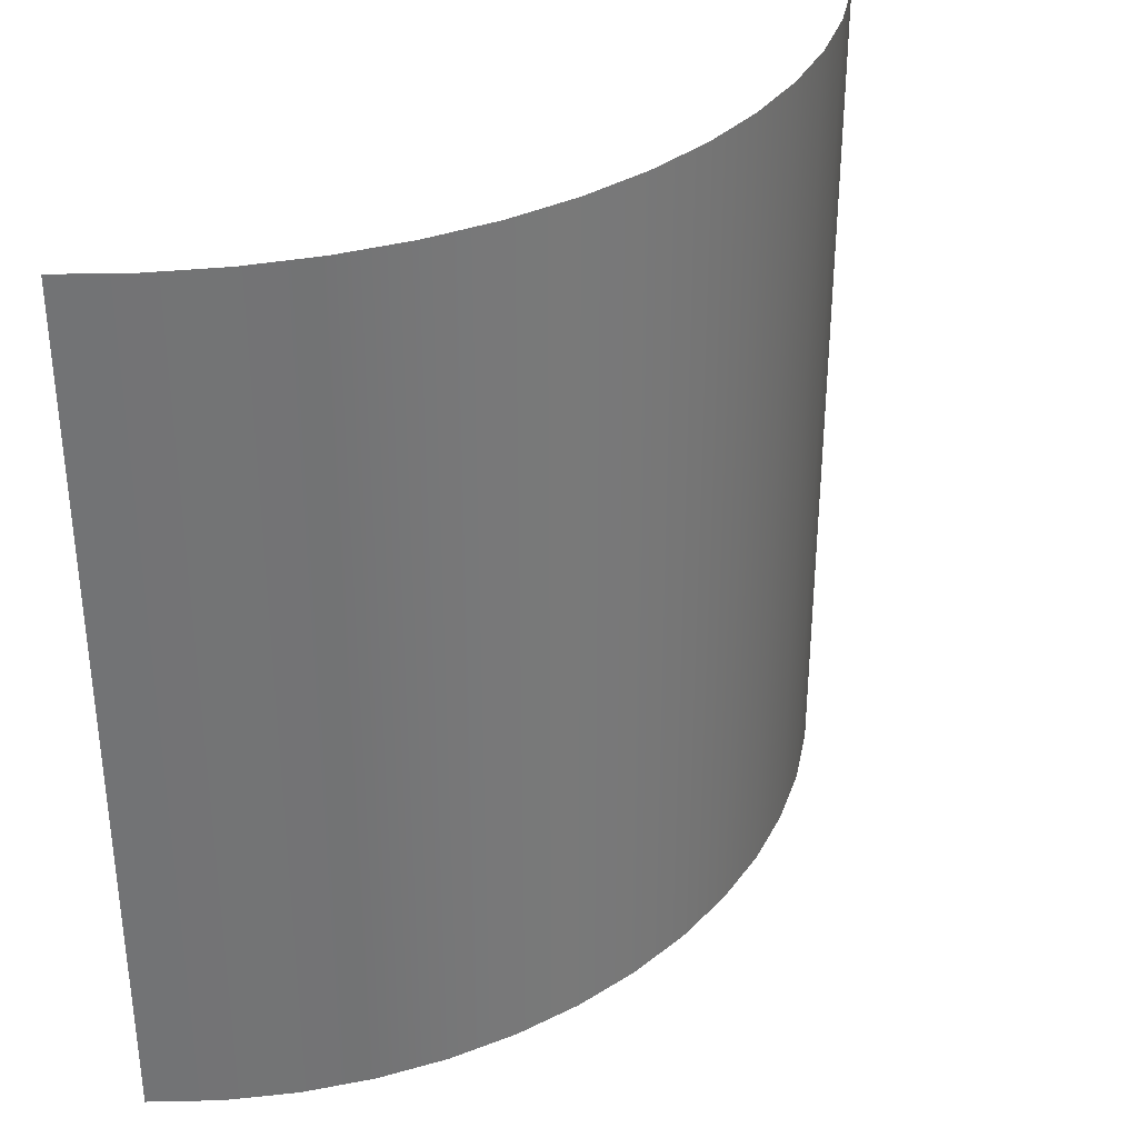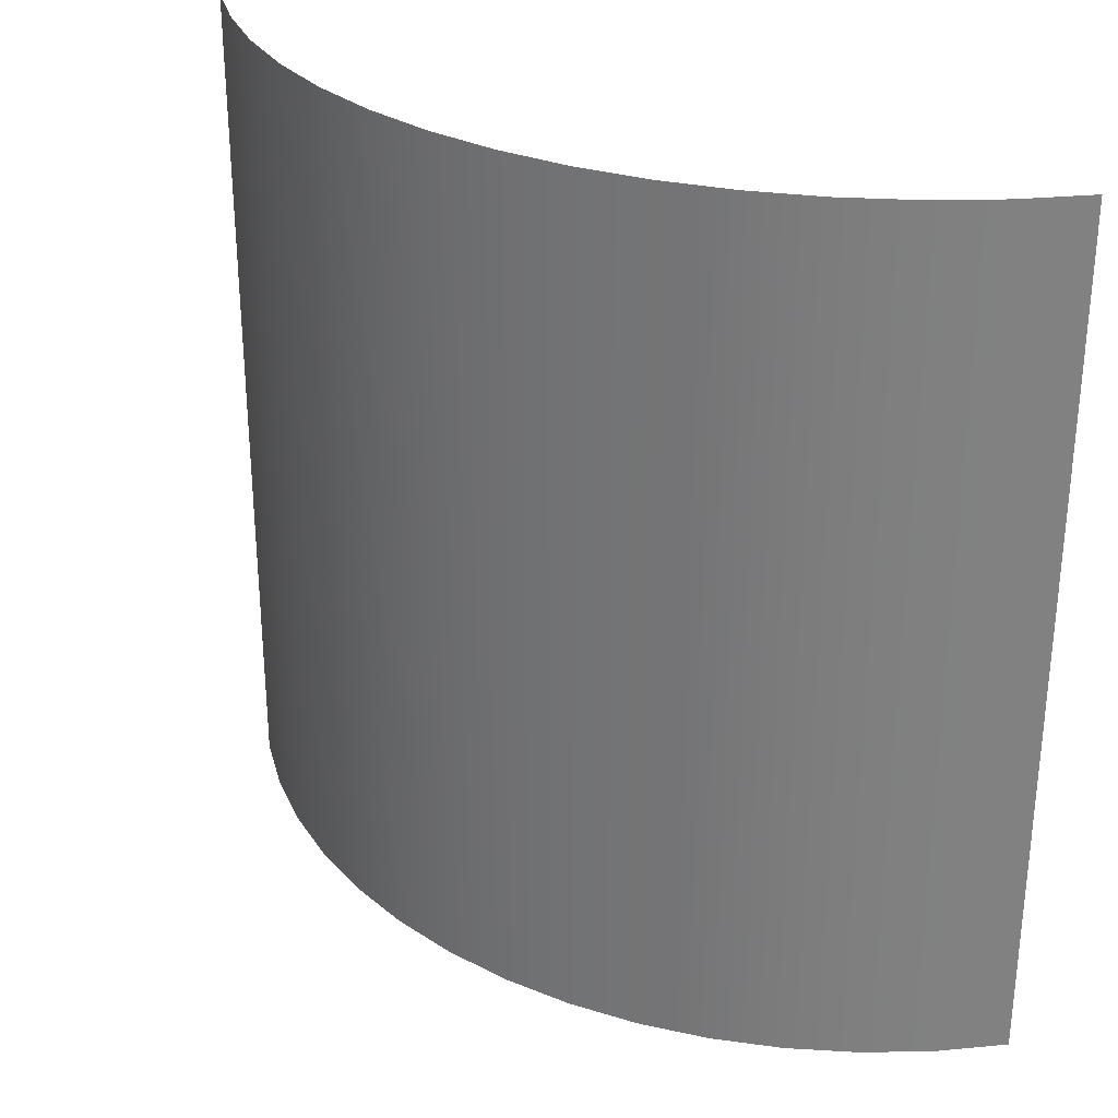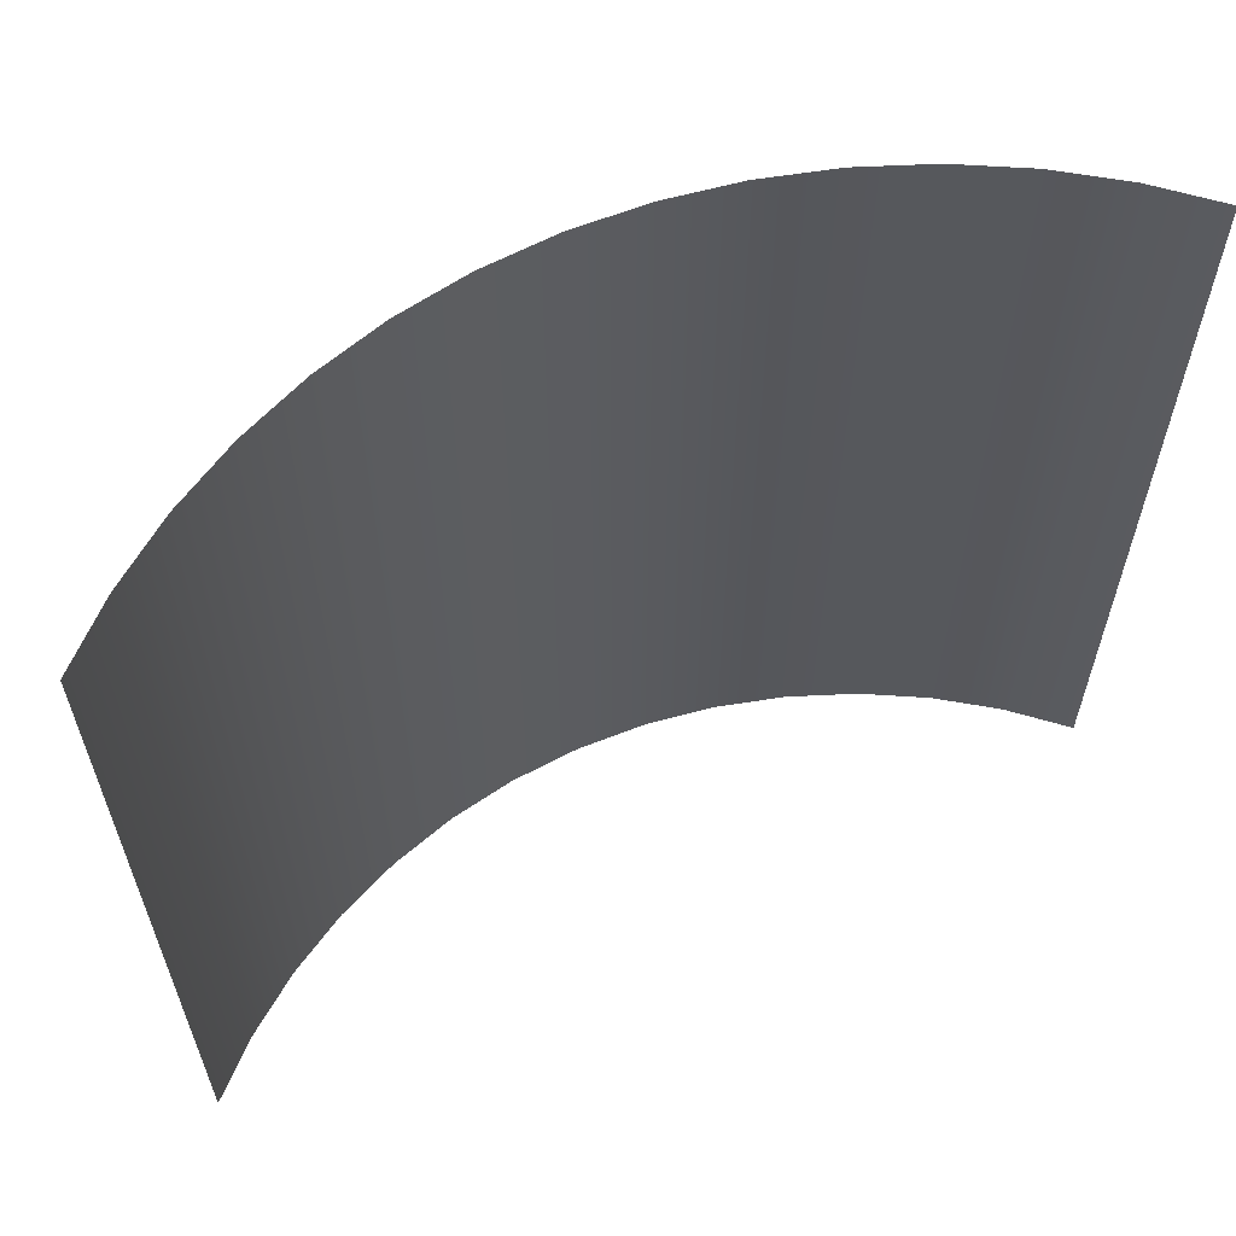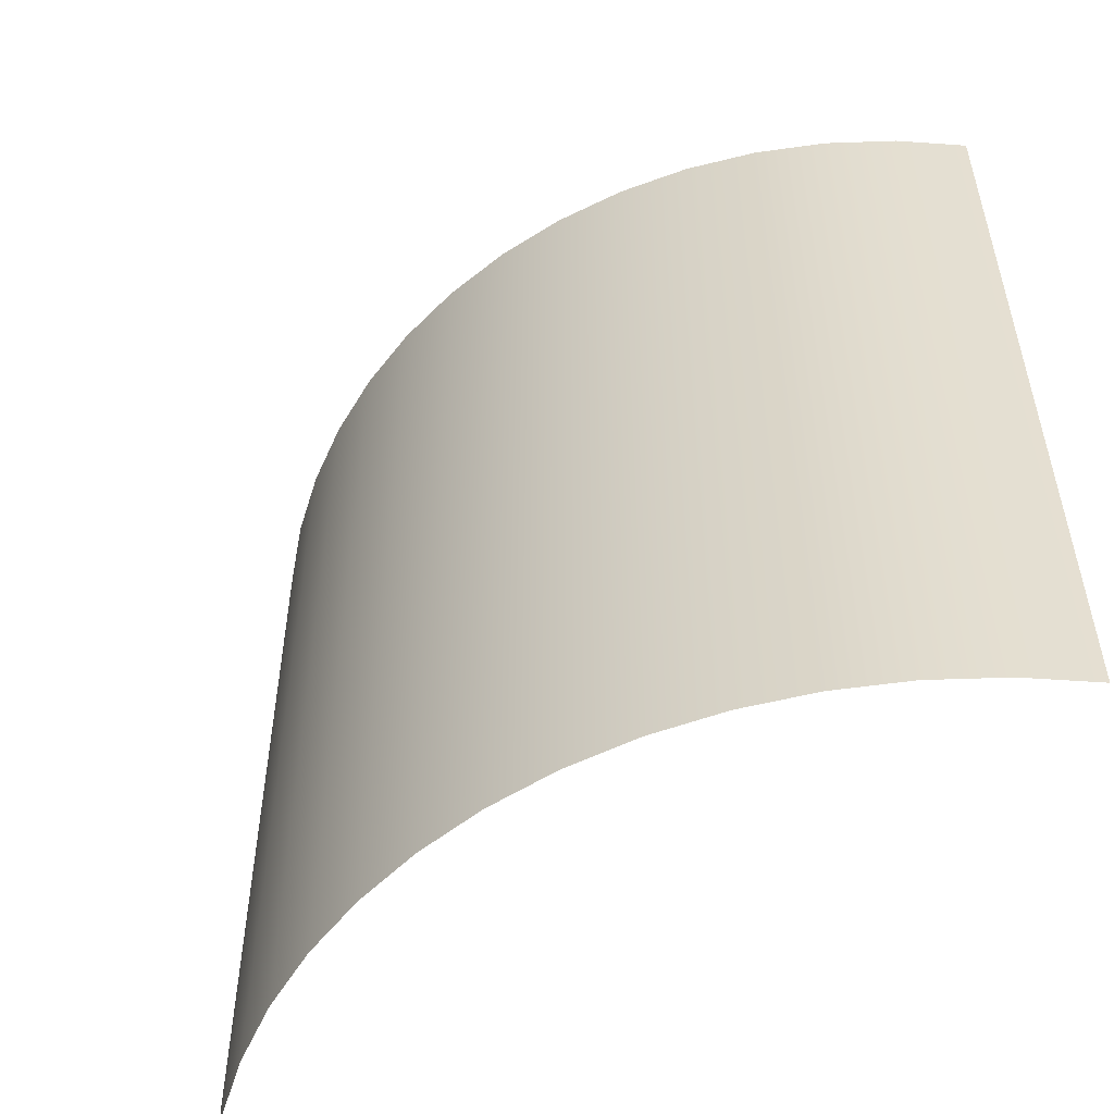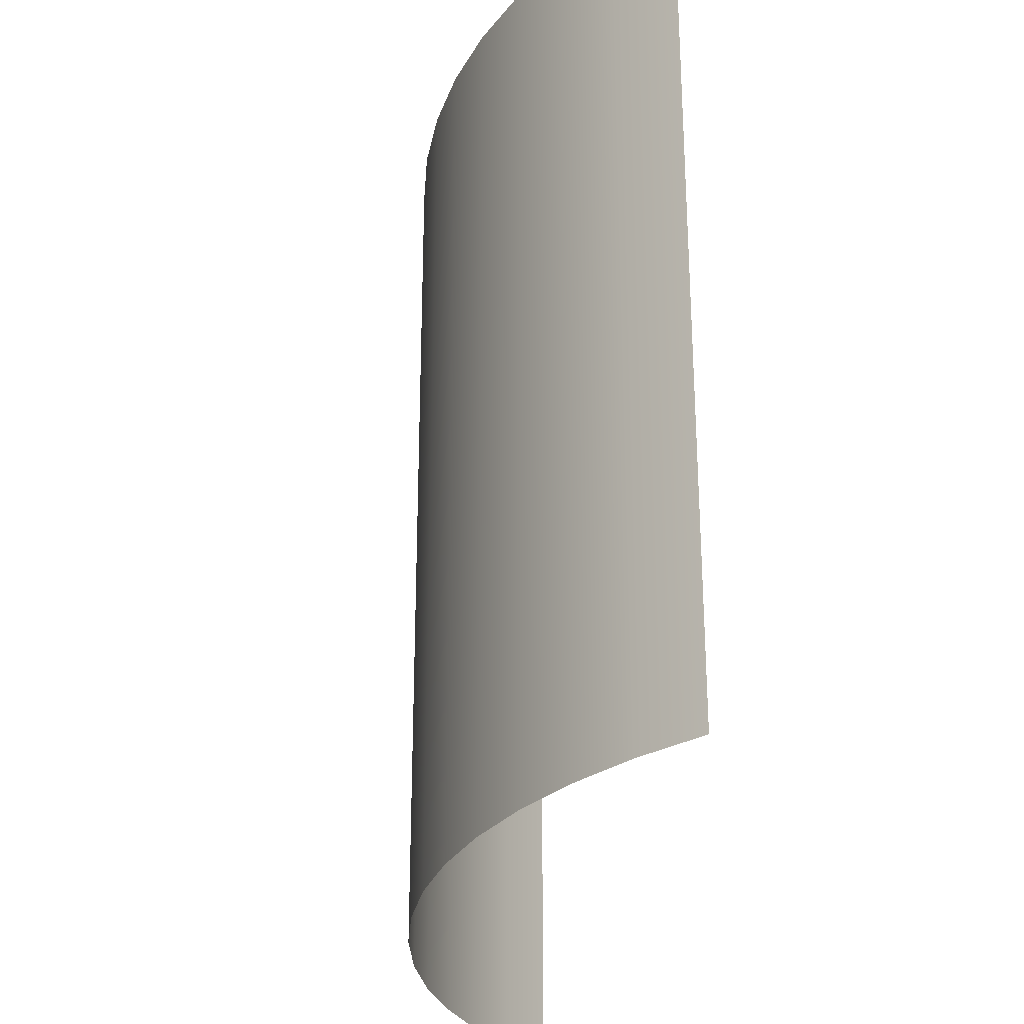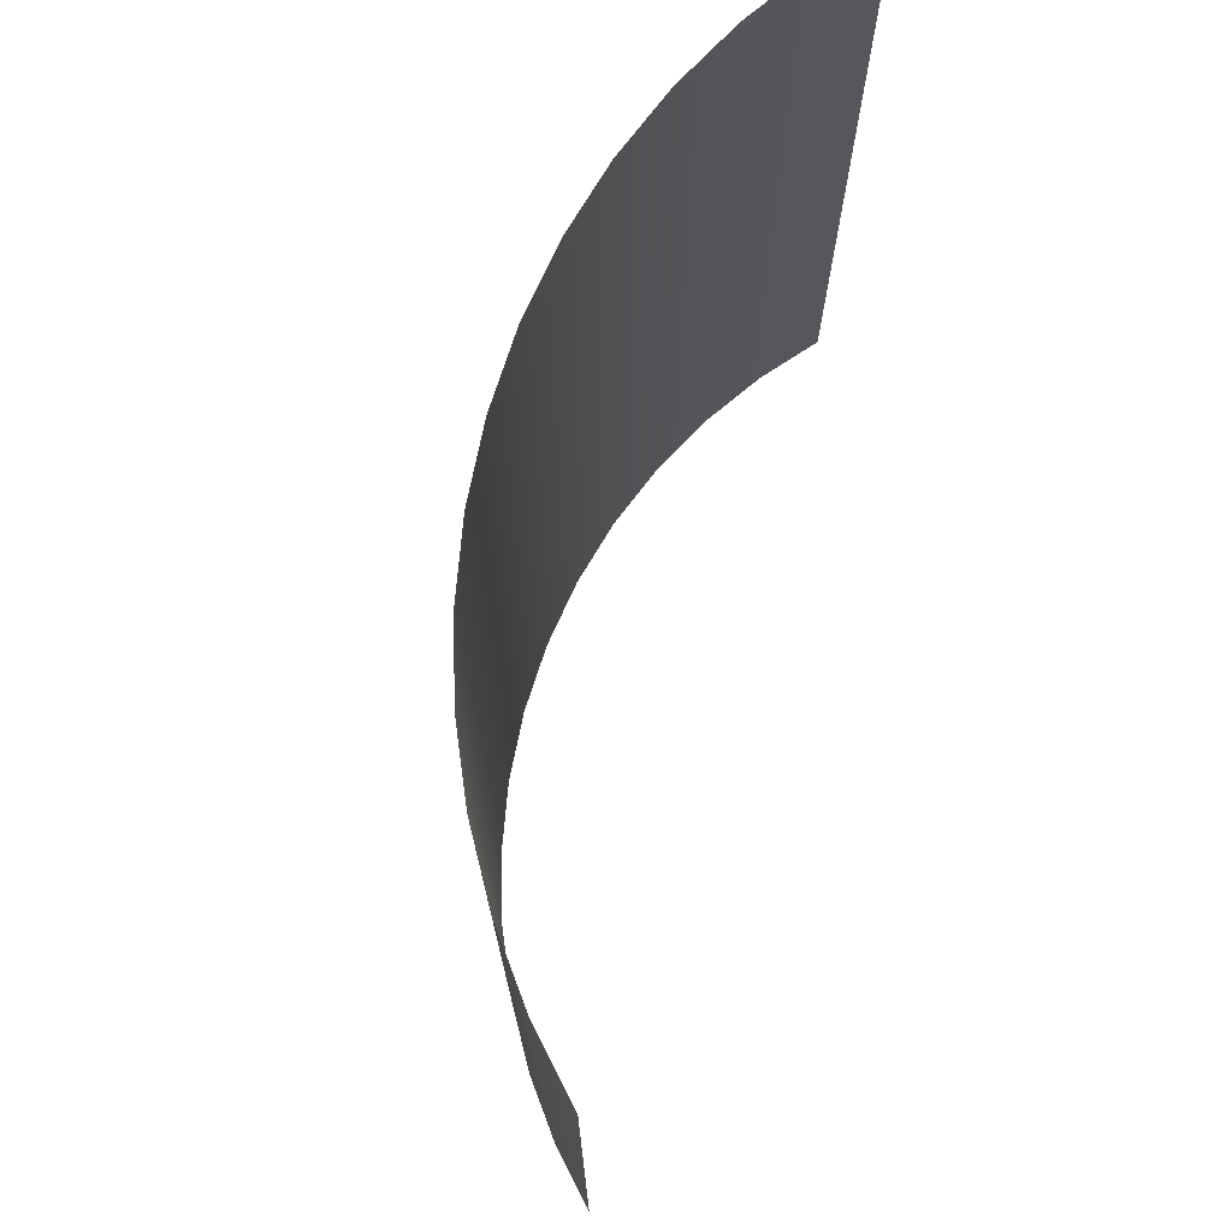
<metadata>
{"format":"obj","ext":"obj","renderer":"f3d","projection":"perspective","resolution":1024,"background":"white","views":[{"elev":34.4,"azim":136.6,"up":"+Y"},{"elev":30.0,"azim":-146.1,"up":"+Y"},{"elev":61.9,"azim":-25.2,"up":"+Y"},{"elev":-53.6,"azim":-142.5,"up":"+Y"},{"elev":-28.6,"azim":-97.4,"up":"+Y"},{"elev":74.2,"azim":-75.2,"up":"+Y"}]}
</metadata>
<code>
o Plane
v 2.093 -2 -1.133
v -2.093 -2 -1.133
v 2.093 2 -1.133
v -2.093 2 -1.133
v 0.9778 -2 -1.834
v 1.284 -2 -1.707
v 1.575 -2 -1.546
v 1.846 -2 -1.354
v 0.6588 -2 -1.926
v 0.3315 -2 -1.981
v 0 -2 -2
v -0.3315 -2 -1.981
v -0.6587 -2 -1.926
v -0.9778 -2 -1.834
v -1.284 -2 -1.707
v -1.575 -2 -1.546
v -1.846 -2 -1.354
v -1.846 2 -1.354
v -1.575 2 -1.546
v -1.284 2 -1.707
v -0.9778 2 -1.834
v -0.6588 2 -1.926
v -0.3315 2 -1.981
v -0 2 -2
v 0.3315 2 -1.981
v 0.6587 2 -1.926
v 0.9778 2 -1.834
v 1.284 2 -1.707
v 1.575 2 -1.546
v 1.846 2 -1.354
f 17 18 4 2
f 1 3 30 8
f 8 30 29 7
f 7 29 28 6
f 6 28 27 5
f 5 27 26 9
f 9 26 25 10
f 10 25 24 11
f 11 24 23 12
f 12 23 22 13
f 13 22 21 14
f 14 21 20 15
f 15 20 19 16
f 16 19 18 17

</code>
